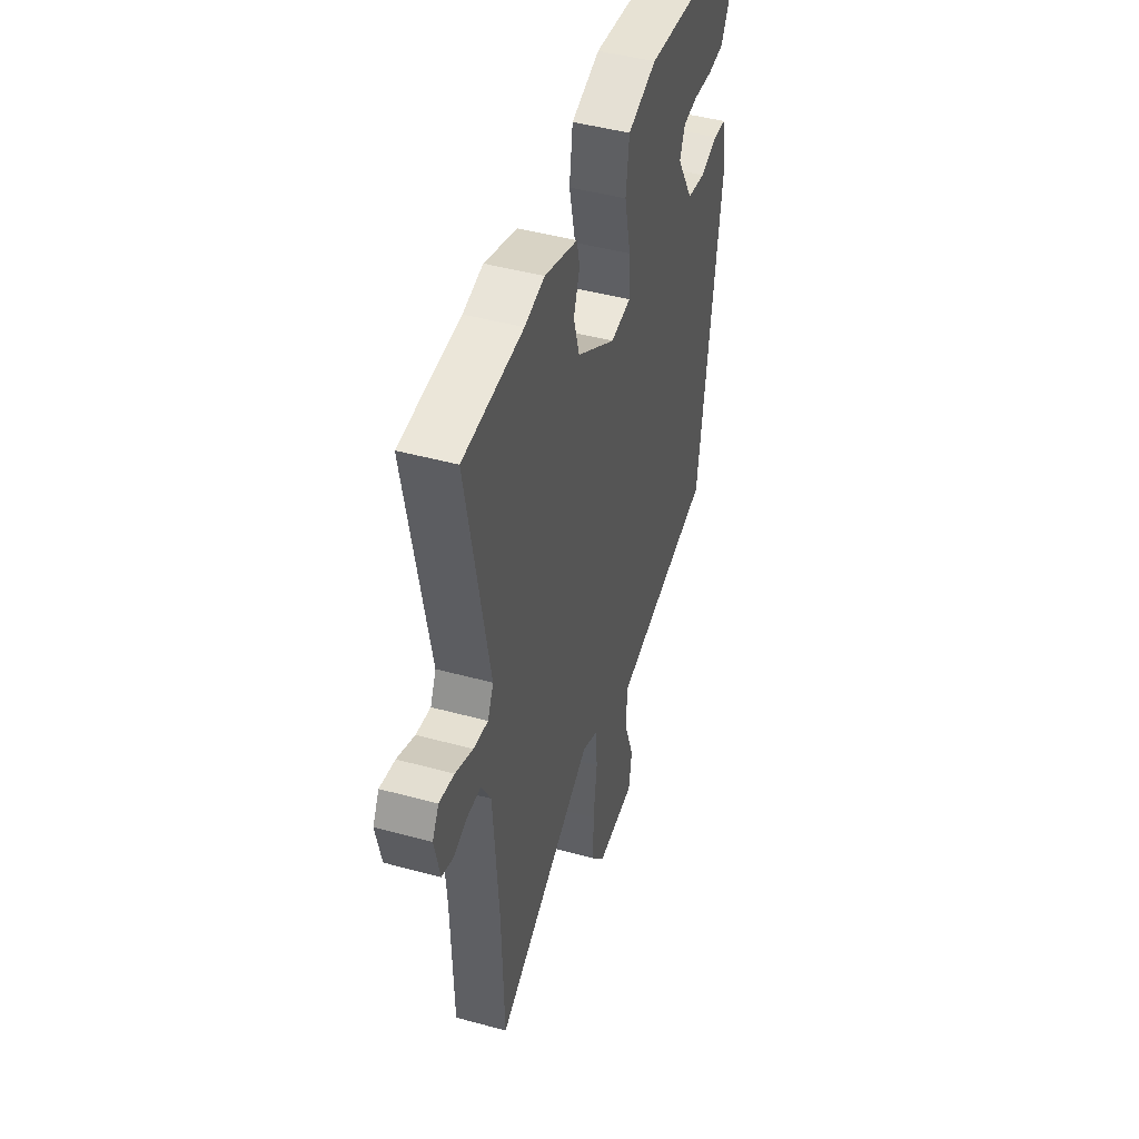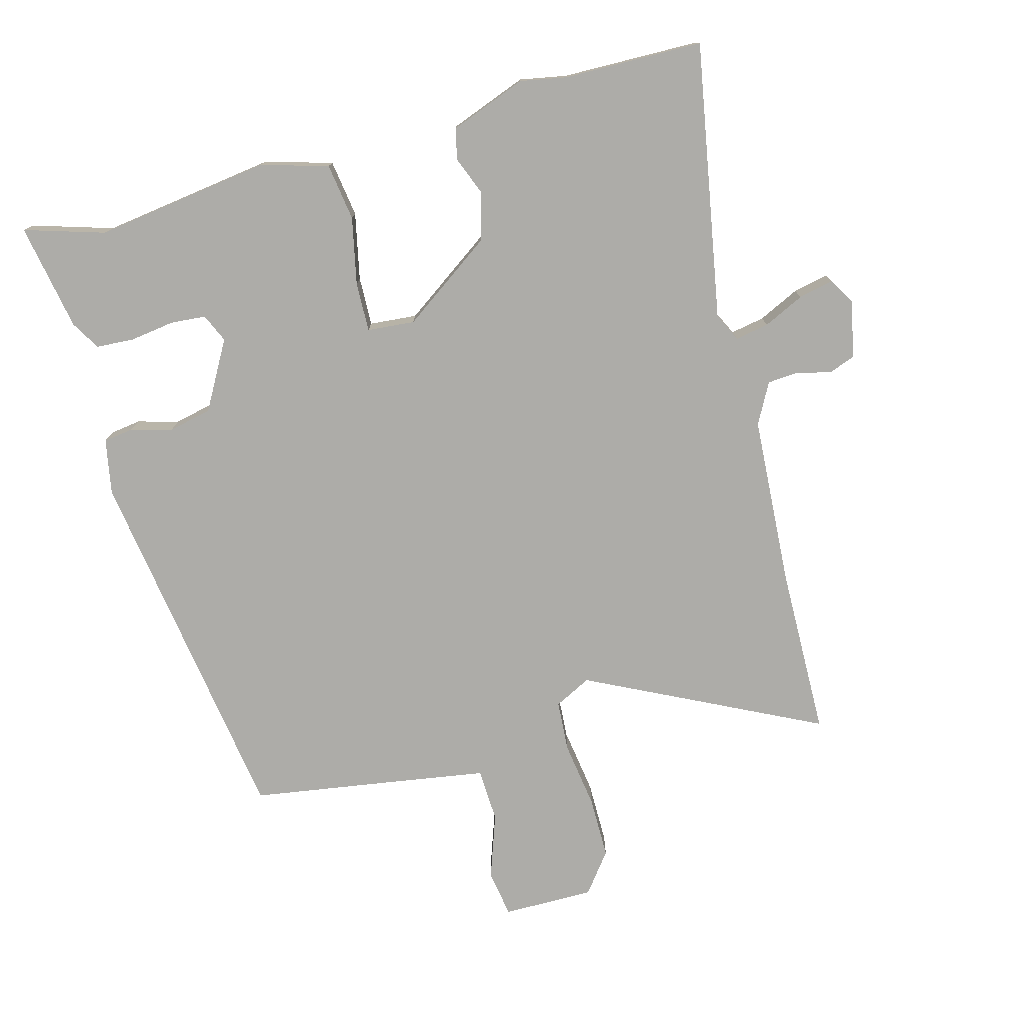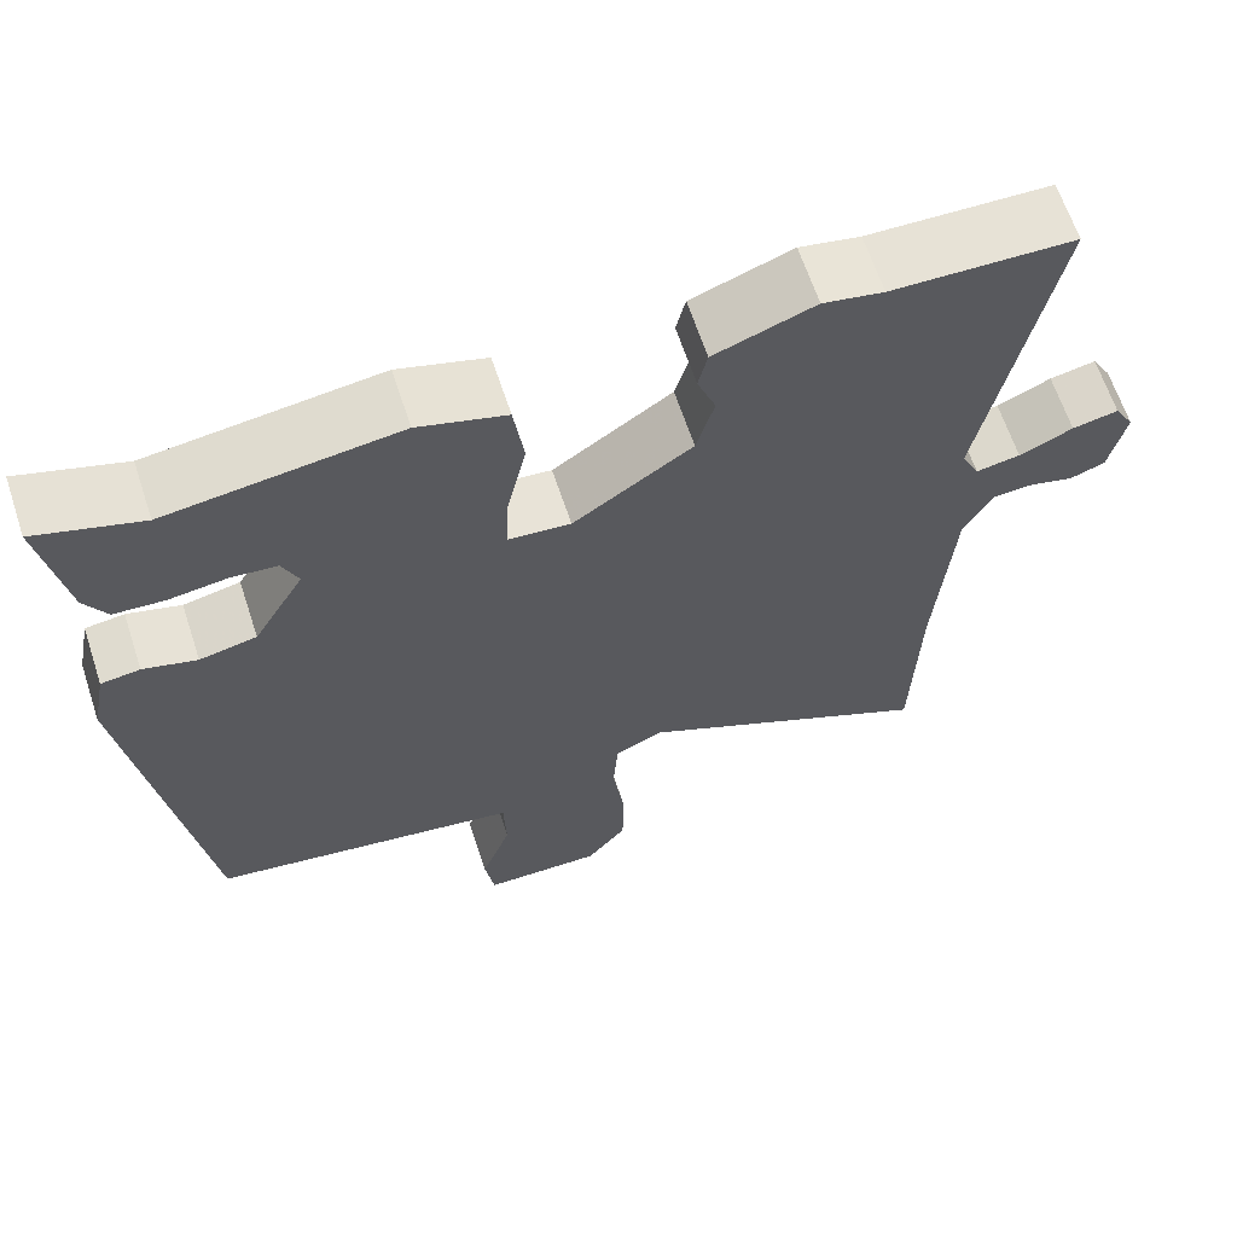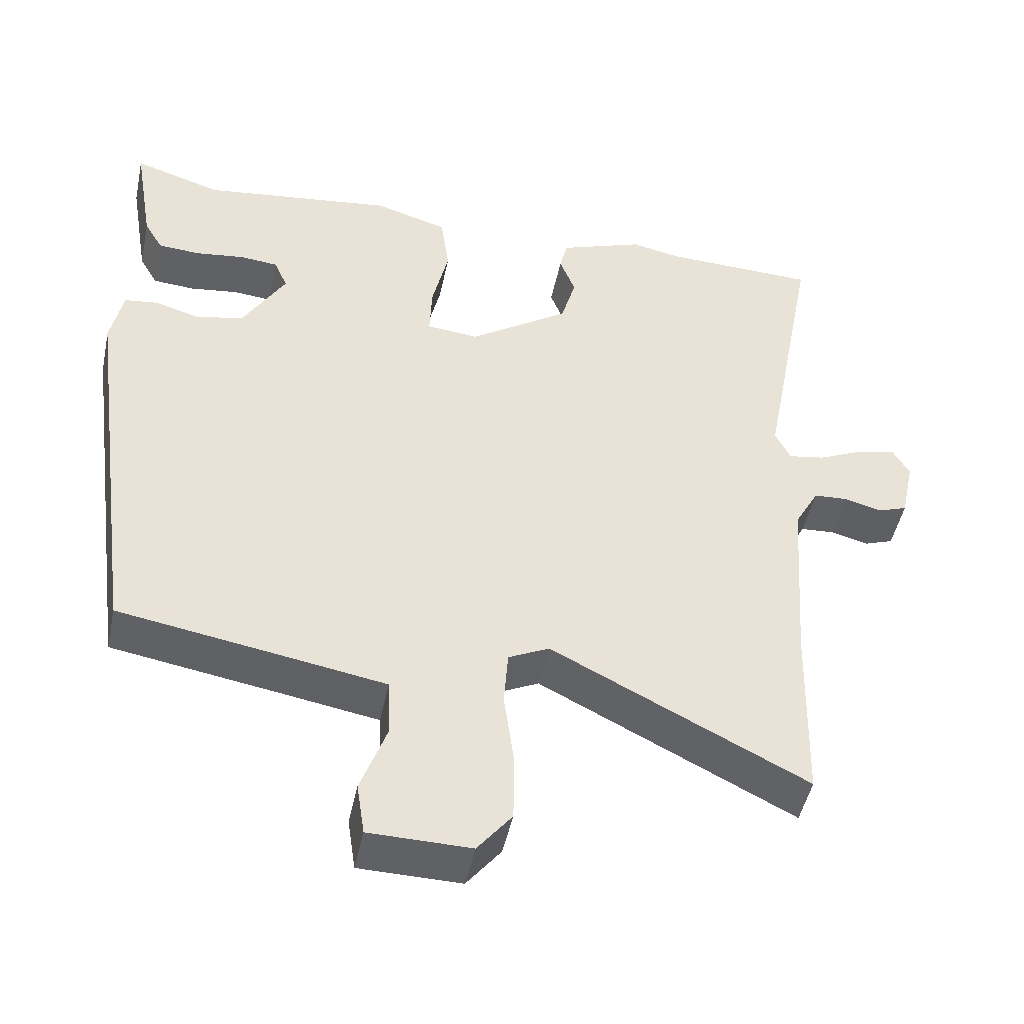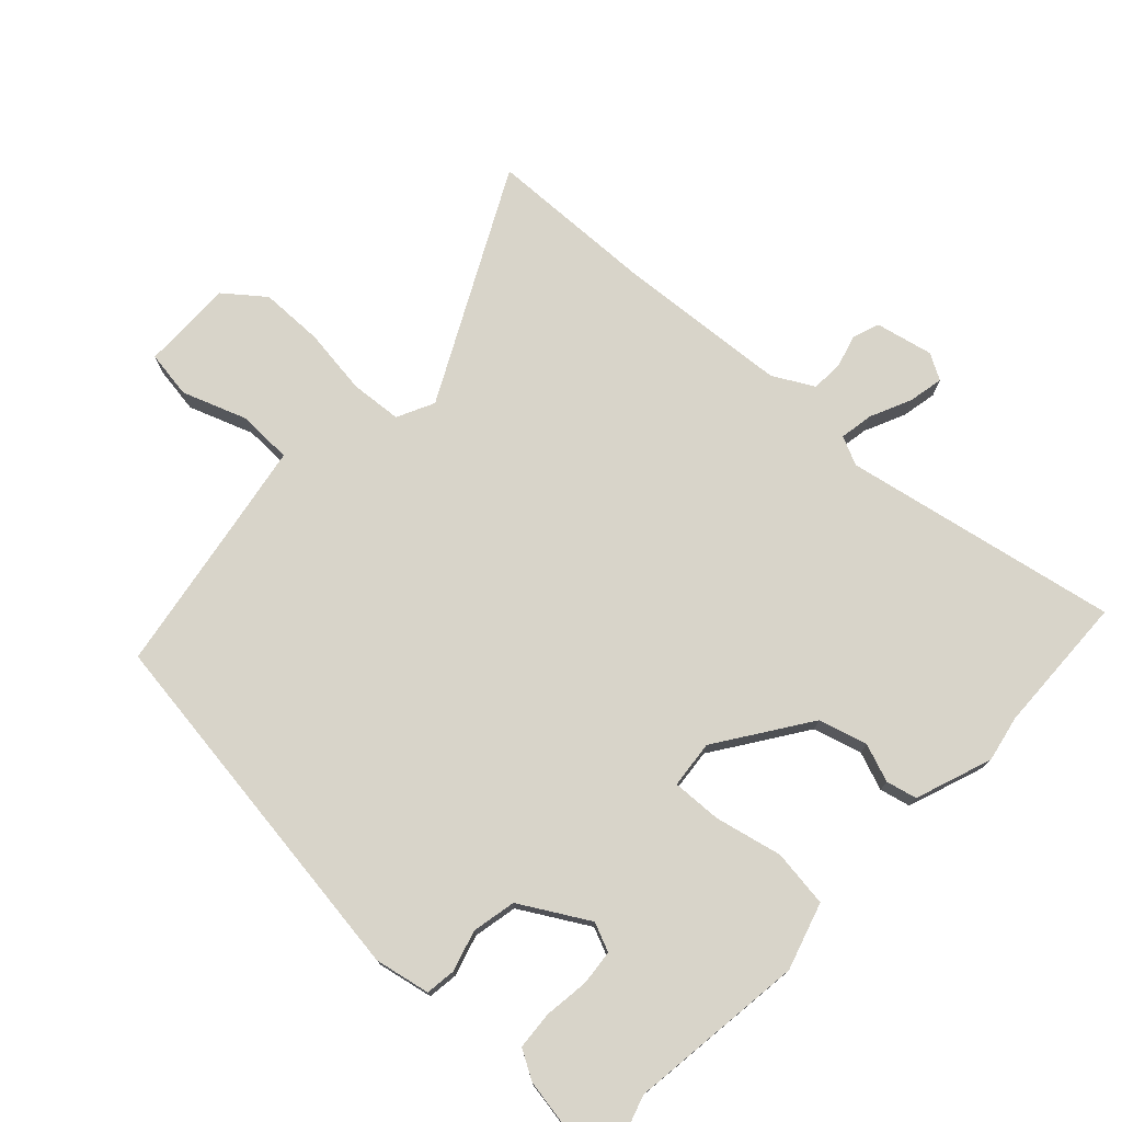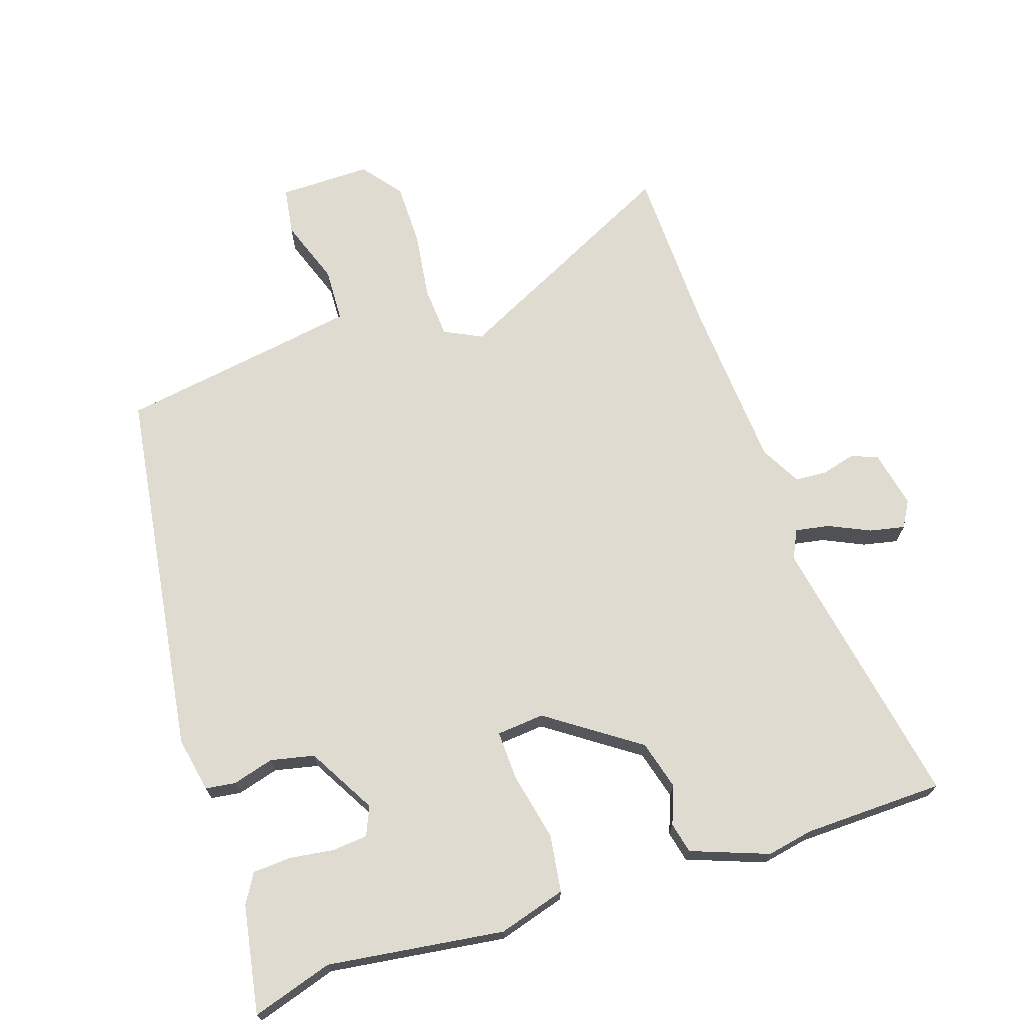
<metadata>
{"format":"obj","ext":"obj","renderer":"f3d","projection":"perspective","resolution":1024,"background":"white","views":[{"elev":46.3,"azim":107.3,"up":"+Z"},{"elev":-76.6,"azim":15.7,"up":"+Y"},{"elev":64.5,"azim":-18.3,"up":"+Z"},{"elev":-47.8,"azim":-11.8,"up":"+Z"},{"elev":75.0,"azim":-47.0,"up":"+Y"},{"elev":70.0,"azim":-18.0,"up":"+Y"}]}
</metadata>
<code>
v -0.446 0.07 -0.506
v -0.524 0.07 0.063
v -0.507 0.07 0.148
v -0.461 0.07 0.154
v -0.398 0.07 0.136
v -0.331 0.07 0.15
v -0.271 0.07 0.254
v -0.29 0.07 0.298
v -0.344 0.07 0.303
v -0.412 0.07 0.294
v -0.471 0.07 0.298
v -0.497 0.07 0.343
v -0.525 0.07 0.508
v -0.402 0.07 0.469
v -0.132 0.07 0.504
v -0.029 0.07 0.473
v -0.017 0.07 0.385
v -0.04 0.07 0.282
v -0.043 0.07 0.206
v 0.03 0.07 0.199
v 0.17 0.07 0.295
v 0.191 0.07 0.37
v 0.169 0.07 0.428
v 0.18 0.07 0.475
v 0.298 0.07 0.518
v 0.369 0.07 0.504
v 0.583 0.07 0.498
v 0.503 0.07 0.076
v 0.524 0.07 0.032
v 0.576 0.07 0.041
v 0.639 0.07 0.07
v 0.693 0.07 0.081
v 0.716 0.07 0.041
v 0.697 0.07 -0.047
v 0.656 0.07 -0.062
v 0.604 0.07 -0.048
v 0.556 0.07 -0.051
v 0.522 0.07 -0.113
v 0.503 0.07 -0.377
v 0.496 0.07 -0.638
v 0.14 0.07 -0.458
v 0.083 0.07 -0.486
v 0.077 0.07 -0.565
v 0.091 0.07 -0.668
v 0.09 0.07 -0.765
v 0.042 0.07 -0.826
v -0.099 0.07 -0.824
v -0.11 0.07 -0.751
v -0.074 0.07 -0.651
v -0.077 0.07 -0.568
v -0.2 0.07 -0.547
v -0.446 0 -0.506
v -0.524 0 0.063
v -0.507 0 0.148
v -0.461 0 0.154
v -0.398 0 0.136
v -0.331 0 0.15
v -0.271 0 0.254
v -0.29 0 0.298
v -0.344 0 0.303
v -0.412 0 0.294
v -0.471 0 0.298
v -0.497 0 0.343
v -0.525 0 0.508
v -0.402 0 0.469
v -0.132 0 0.504
v -0.029 0 0.473
v -0.017 0 0.385
v -0.04 0 0.282
v -0.043 0 0.206
v 0.03 0 0.199
v 0.17 0 0.295
v 0.191 0 0.37
v 0.169 0 0.428
v 0.18 0 0.475
v 0.298 0 0.518
v 0.369 0 0.504
v 0.583 0 0.498
v 0.503 0 0.076
v 0.524 0 0.032
v 0.576 0 0.041
v 0.639 0 0.07
v 0.693 0 0.081
v 0.716 0 0.041
v 0.697 0 -0.047
v 0.656 0 -0.062
v 0.604 0 -0.048
v 0.556 0 -0.051
v 0.522 0 -0.113
v 0.503 0 -0.377
v 0.496 0 -0.638
v 0.14 0 -0.458
v 0.083 0 -0.486
v 0.077 0 -0.565
v 0.091 0 -0.668
v 0.09 0 -0.765
v 0.042 0 -0.826
v -0.099 0 -0.824
v -0.11 0 -0.751
v -0.074 0 -0.651
v -0.077 0 -0.568
v -0.2 0 -0.547
f 47 48 49
f 46 47 49
f 45 46 49
f 44 45 49
f 43 44 49
f 42 43 49 50
f 39 40 41
f 38 39 41
f 37 38 41 42
f 34 35 36
f 33 34 36
f 32 33 36
f 31 32 36
f 30 31 36
f 29 30 36 37
f 42 50 51
f 37 42 51
f 29 37 51
f 28 29 51
f 24 25 26
f 23 24 26
f 22 23 26
f 26 27 28
f 22 26 28
f 21 22 28
f 16 17 18
f 15 16 18
f 14 15 18
f 14 18 19
f 12 13 14
f 11 12 14
f 10 11 14
f 9 10 14
f 8 9 14
f 8 14 19
f 7 8 19
f 6 7 19
f 5 6 19 20
f 3 4 5
f 2 3 5
f 1 2 5 20
f 21 28 51
f 20 21 51
f 1 20 51
f 100 99 98
f 100 98 97
f 100 97 96
f 100 96 95
f 100 95 94
f 101 100 94 93
f 92 91 90
f 92 90 89
f 93 92 89 88
f 87 86 85
f 87 85 84
f 87 84 83
f 87 83 82
f 87 82 81
f 88 87 81 80
f 102 101 93
f 102 93 88
f 102 88 80
f 102 80 79
f 77 76 75
f 77 75 74
f 77 74 73
f 79 78 77
f 79 77 73
f 79 73 72
f 69 68 67
f 69 67 66
f 69 66 65
f 70 69 65
f 65 64 63
f 65 63 62
f 65 62 61
f 65 61 60
f 65 60 59
f 70 65 59
f 70 59 58
f 70 58 57
f 71 70 57 56
f 56 55 54
f 56 54 53
f 71 56 53 52
f 102 79 72
f 102 72 71
f 102 71 52
f 1 52 53 2
f 2 53 54 3
f 3 54 55 4
f 4 55 56 5
f 5 56 57 6
f 6 57 58 7
f 7 58 59 8
f 8 59 60 9
f 9 60 61 10
f 10 61 62 11
f 11 62 63 12
f 12 63 64 13
f 13 64 65 14
f 14 65 66 15
f 15 66 67 16
f 16 67 68 17
f 17 68 69 18
f 18 69 70 19
f 19 70 71 20
f 20 71 72 21
f 21 72 73 22
f 22 73 74 23
f 23 74 75 24
f 24 75 76 25
f 25 76 77 26
f 26 77 78 27
f 27 78 79 28
f 28 79 80 29
f 29 80 81 30
f 30 81 82 31
f 31 82 83 32
f 32 83 84 33
f 33 84 85 34
f 34 85 86 35
f 35 86 87 36
f 36 87 88 37
f 37 88 89 38
f 38 89 90 39
f 39 90 91 40
f 40 91 92 41
f 41 92 93 42
f 42 93 94 43
f 43 94 95 44
f 44 95 96 45
f 45 96 97 46
f 46 97 98 47
f 47 98 99 48
f 48 99 100 49
f 49 100 101 50
f 50 101 102 51
f 51 102 52 1

</code>
